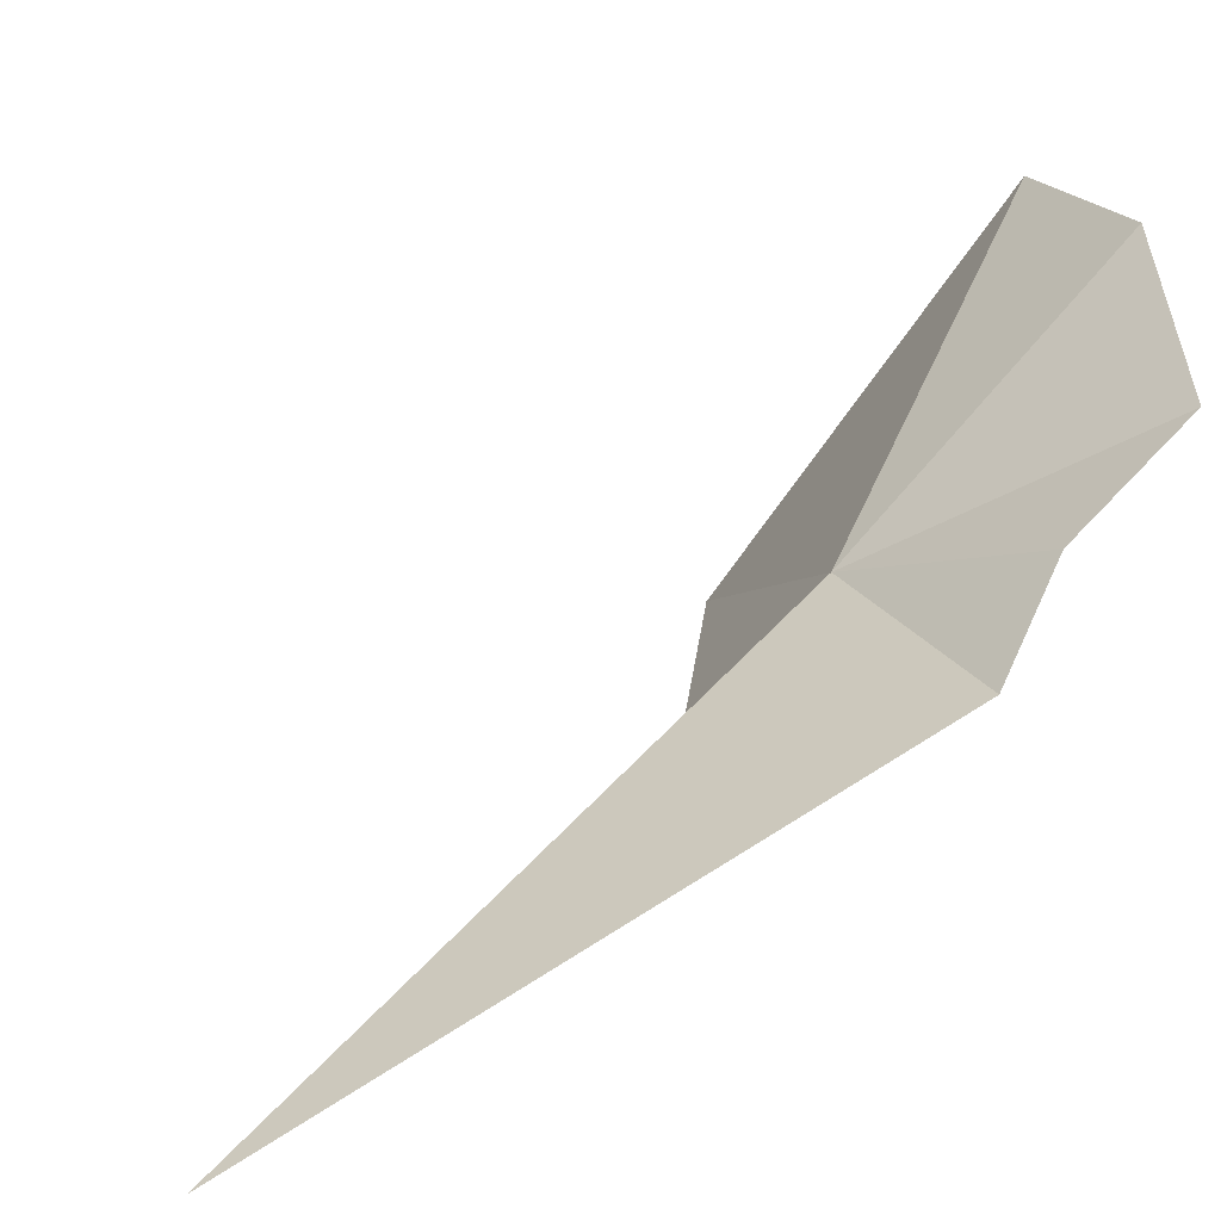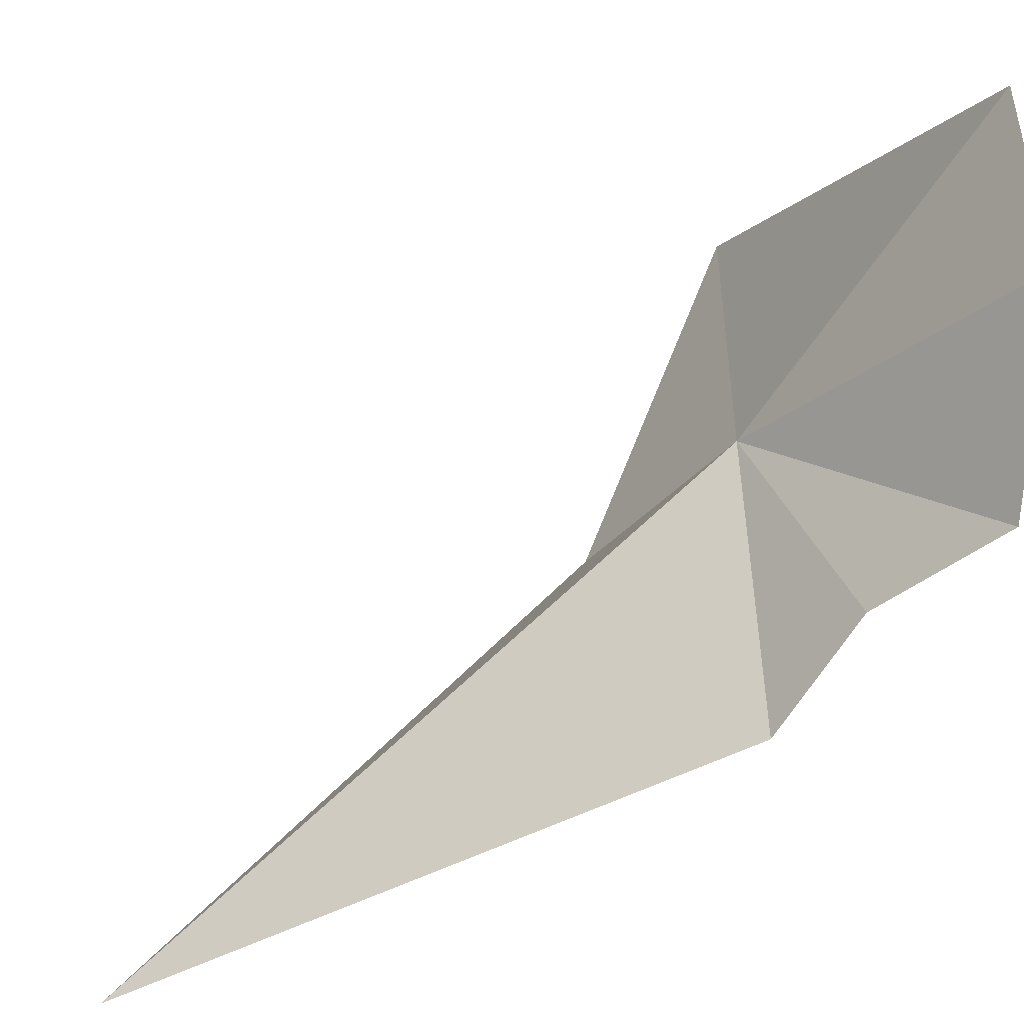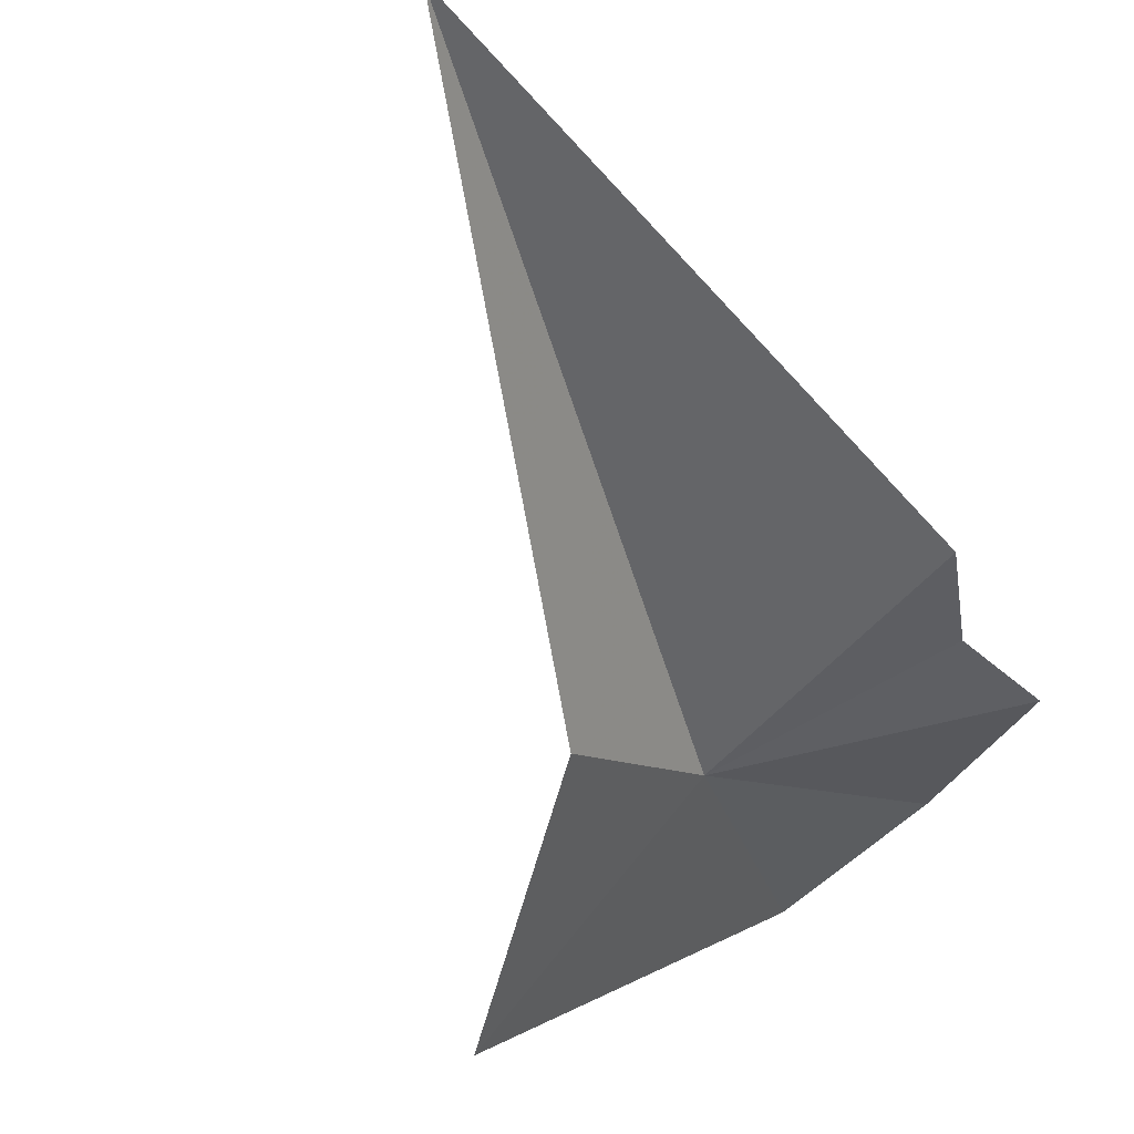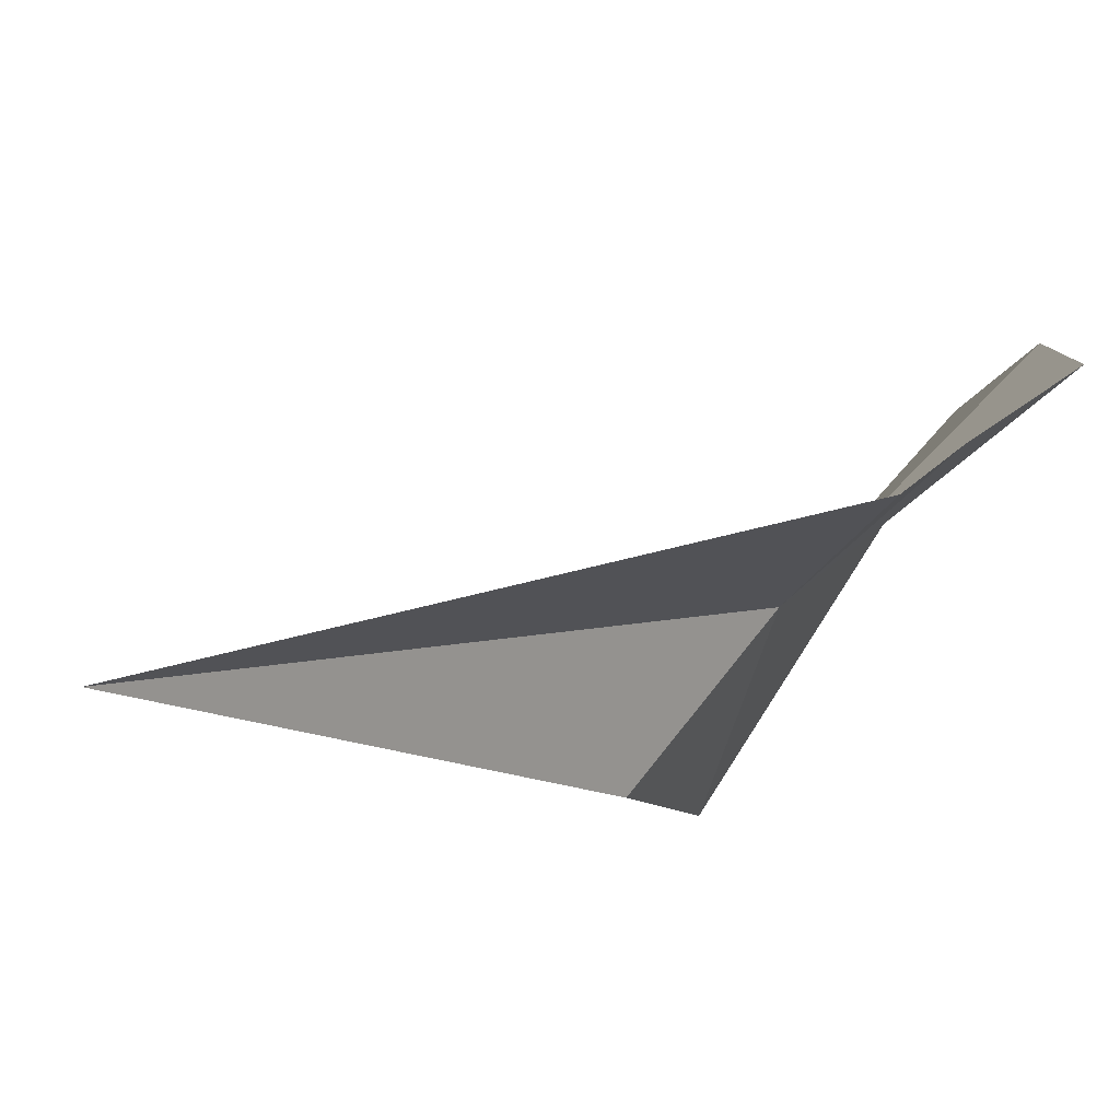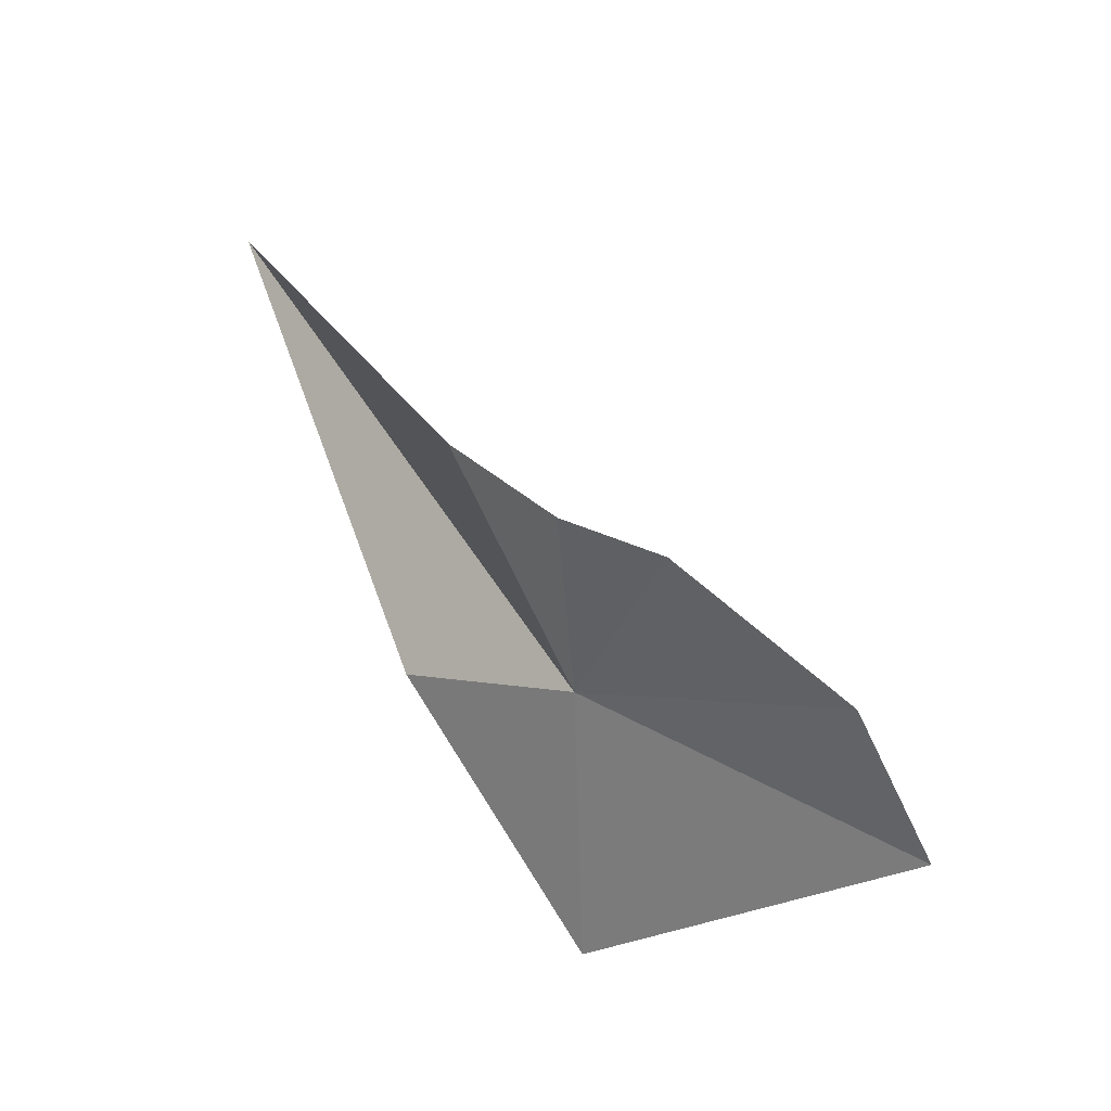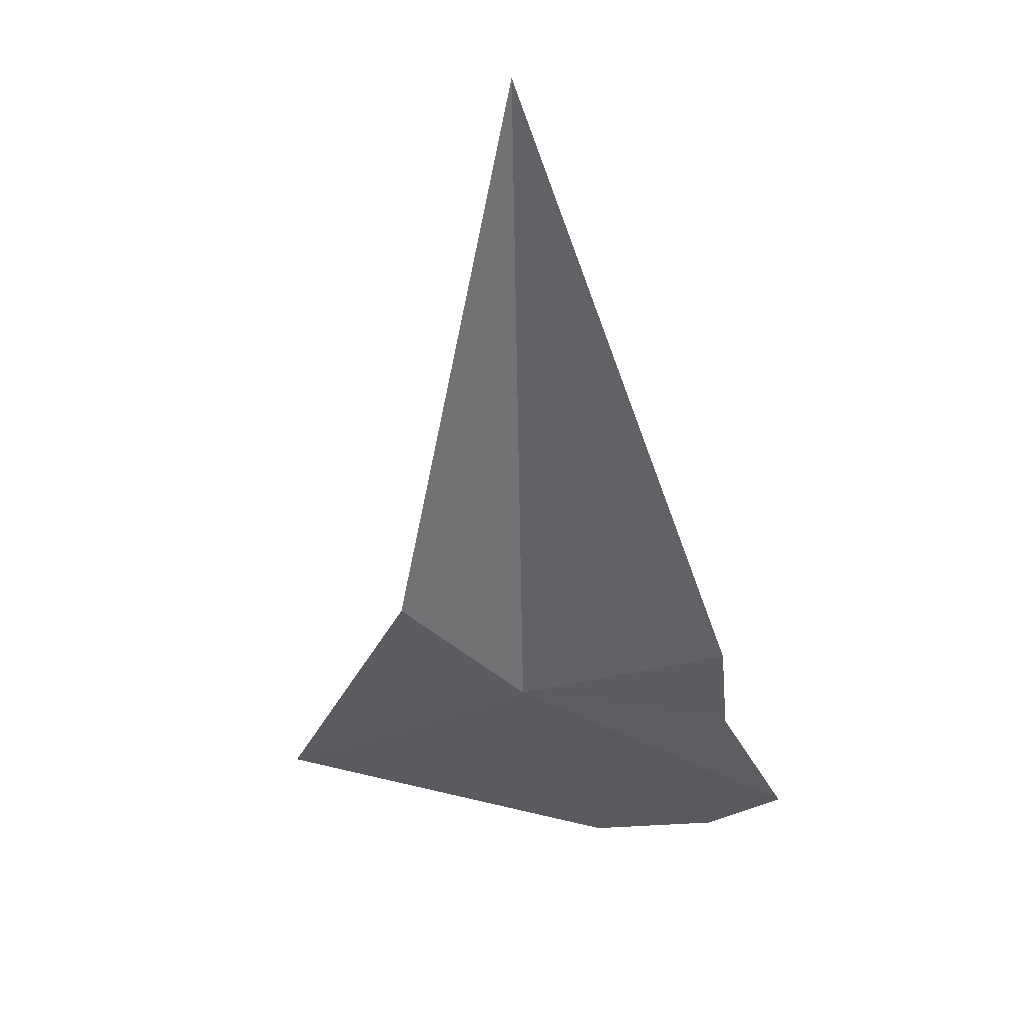
<metadata>
{"format":"obj","ext":"obj","renderer":"f3d","projection":"perspective","resolution":1024,"background":"white","views":[{"elev":4.8,"azim":53.1,"up":"+Y"},{"elev":50.0,"azim":70.5,"up":"+Y"},{"elev":-77.3,"azim":30.8,"up":"+Y"},{"elev":-32.8,"azim":59.4,"up":"+Y"},{"elev":-48.7,"azim":101.2,"up":"+Z"},{"elev":6.6,"azim":25.6,"up":"+Z"}]}
</metadata>
<code>
v -2.151 -5.285 11.35
v -2.187 -5.405 11.43
v -2.052 -5.511 11.78
v -2.328 -5.314 11.29
v -1.98 -5.328 11.4
v -2 -5.266 11.34
v -1.981 -5.201 11.27
v -2.176 -5.084 11.2
v -2.068 -5.112 11.23
f 1 3 2
f 1 2 4
f 1 5 3
f 1 6 5
f 1 7 6
f 1 4 8
f 1 8 9
f 1 9 7

</code>
